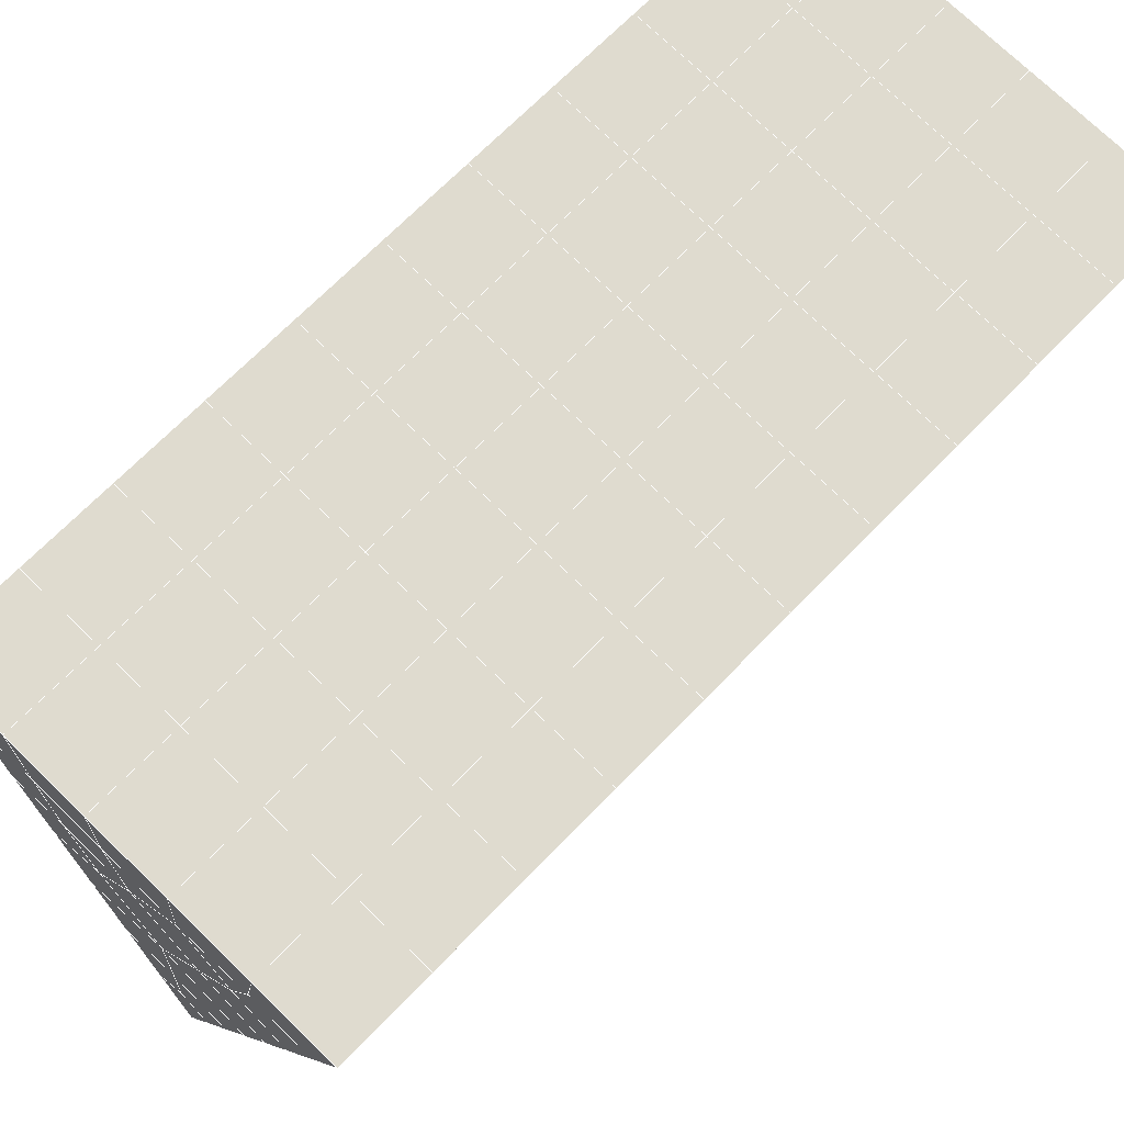
<metadata>
{"format":"obj","ext":"obj","renderer":"f3d","projection":"perspective","resolution":1024,"background":"white","views":[{"elev":73.8,"azim":-136.0,"up":"+Y"}]}
</metadata>
<code>
v 49 10.96 20.7
v 51 10.96 20.7
v 50.89 9.014 20.57
v 49.04 8.701 20.54
v 49 10.8 22.9
v 51 10.8 22.9
v 49 10.65 25.09
v 51 10.65 25.09
v 49 10.5 27.29
v 51 10.5 27.29
v 49 10.34 29.48
v 51 10.34 29.48
v 49 10.19 31.68
v 51 10.19 31.68
v 49 10.04 33.87
v 51 10.04 33.87
v 49 9.883 36.06
v 51 9.883 36.06
v 49 9.73 38.26
v 51 9.73 38.26
v 49 9.576 40.45
v 51 9.576 40.45
v 49 9.423 42.65
v 51 9.423 42.65
v 48.58 7.26 42.5
v 50.89 7.096 42.49
v 48.54 5.273 42.36
v 50.12 5.362 42.36
v 49.04 3.064 42.2
v 51.13 3.741 42.25
v 49.84 1.396 42.09
v 51.02 1.38 42.09
v 49.96 -0.08398 41.98
v 50.69 -0.5938 41.95
v 49.26 -0.6614 41.94
v 49.99 -2.266 41.83
v 48.57 -1.266 41.9
v 49.29 -3.403 41.75
v 48.57 -1.112 39.71
v 49.29 -3.25 39.56
v 48.57 -0.9586 37.51
v 49.29 -3.096 37.36
v 48.57 -0.8052 35.32
v 49.29 -2.943 35.17
v 48.57 -0.6514 33.12
v 49.29 -2.789 32.97
v 48.57 -0.4984 30.93
v 49.29 -2.636 30.78
v 48.57 -0.3449 28.73
v 49.29 -2.482 28.58
v 48.57 -0.1915 26.54
v 49.29 -2.329 26.39
v 48.57 -0.03775 24.34
v 49.29 -2.176 24.2
v 48.57 0.1154 22.15
v 49.29 -2.022 22
v 48.57 0.2689 19.96
v 49.29 -1.868 19.81
v 50.01 0.6409 19.98
v 50 -1.247 19.85
v 51.43 0.2691 19.96
v 50.71 -1.869 19.81
v 51.43 0.1156 22.15
v 50.71 -2.022 22
v 51.43 -0.03789 24.34
v 50.71 -2.175 24.2
v 51.43 -0.1914 26.54
v 50.71 -2.329 26.39
v 51.43 -0.3447 28.73
v 50.71 -2.482 28.58
v 51.43 -0.4981 30.93
v 50.71 -2.636 30.78
v 51.43 -0.6515 33.12
v 50.71 -2.789 32.97
v 51.43 -0.8051 35.32
v 50.71 -2.943 35.17
v 51.43 -0.9582 37.51
v 50.71 -3.096 37.36
v 51.43 -1.112 39.71
v 50.71 -3.25 39.56
v 51.43 -1.265 41.9
v 50.71 -3.403 41.75
v 52.14 0.8722 42.05
v 52.14 1.026 39.86
v 52.14 1.179 37.66
v 52.14 1.332 35.47
v 52.14 1.486 33.27
v 52.14 1.64 31.08
v 52.14 1.793 28.88
v 52.14 1.946 26.69
v 52.14 2.1 24.49
v 52.14 2.253 22.3
v 52.14 2.407 20.1
v 50.04 3.267 20.16
v 47.86 2.407 20.1
v 47.86 2.253 22.3
v 47.86 2.1 24.49
v 47.86 1.946 26.69
v 47.86 1.793 28.88
v 47.86 1.639 31.08
v 47.86 1.486 33.27
v 47.86 1.333 35.47
v 47.86 1.179 37.66
v 47.86 1.025 39.86
v 47.86 0.8721 42.05
v 48.84 1.175 42.07
v 50 -5.541 41.6
v 50 -5.387 39.41
v 50 -5.234 37.21
v 50 -5.08 35.02
v 50 -4.927 32.82
v 50 -4.773 30.63
v 50 -4.62 28.43
v 50 -4.467 26.24
v 50 -4.313 24.05
v 50 -4.159 21.85
v 50 -4.006 19.66
v 51.49 5.28 20.31
v 52.86 4.545 20.25
v 52.19 7.002 20.43
v 53.57 6.682 20.4
v 52.62 8.982 20.56
v 54.29 8.819 20.55
v 53 10.96 20.7
v 55 10.96 20.7
v 53 10.8 22.9
v 55 10.8 22.9
v 53 10.65 25.09
v 55 10.65 25.09
v 53 10.5 27.29
v 55 10.5 27.29
v 53 10.34 29.48
v 55 10.34 29.48
v 53 10.19 31.68
v 55 10.19 31.68
v 53 10.04 33.87
v 55 10.04 33.87
v 53 9.883 36.07
v 55 9.883 36.06
v 53 9.73 38.26
v 55 9.73 38.26
v 53 9.576 40.45
v 55 9.576 40.45
v 53 9.423 42.65
v 55 9.423 42.65
v 52.76 7.471 42.51
v 54.29 7.285 42.5
v 52.24 5.734 42.39
v 53.57 5.147 42.35
v 52.86 3.01 42.2
v 47.14 3.01 42.2
v 46.43 5.147 42.35
v 45.71 7.285 42.5
v 47 9.423 42.65
v 47 9.576 40.45
v 47 9.73 38.26
v 47 9.883 36.06
v 47 10.04 33.87
v 47 10.19 31.68
v 47 10.34 29.48
v 47 10.5 27.29
v 47 10.65 25.09
v 47 10.8 22.9
v 47 10.96 20.7
v 47.23 9.028 20.57
v 48.83 5.469 20.32
v 50.46 6.943 20.42
v 47.14 4.544 20.25
v 47.14 4.391 22.45
v 47.14 4.237 24.64
v 47.14 4.084 26.84
v 47.14 3.93 29.03
v 47.14 3.777 31.23
v 47.14 3.624 33.42
v 47.14 3.47 35.62
v 47.14 3.317 37.81
v 47.14 3.163 40.01
v 52.86 4.391 22.45
v 52.86 4.237 24.64
v 52.86 4.084 26.84
v 52.86 3.931 29.03
v 52.86 3.777 31.23
v 52.86 3.624 33.42
v 52.86 3.47 35.62
v 52.86 3.317 37.81
v 52.86 3.163 40.01
v 53.57 5.301 40.15
v 53.57 5.454 37.96
v 53.57 5.608 35.77
v 53.57 5.761 33.57
v 53.57 5.915 31.38
v 53.57 6.068 29.18
v 53.57 6.222 26.99
v 53.57 6.375 24.79
v 53.57 6.528 22.6
v 54.29 7.439 40.3
v 54.29 7.592 38.11
v 54.29 7.745 35.92
v 54.29 7.899 33.72
v 54.29 8.052 31.53
v 54.29 8.205 29.33
v 54.29 8.359 27.14
v 54.29 8.513 24.94
v 54.29 8.666 22.75
v 47.79 7.337 20.45
v 46.43 6.682 20.4
v 46.43 6.529 22.6
v 46.43 6.375 24.79
v 46.43 6.222 26.99
v 46.43 6.068 29.18
v 46.43 5.915 31.38
v 46.43 5.761 33.57
v 46.43 5.608 35.77
v 46.43 5.454 37.96
v 46.43 5.301 40.16
v 45.71 8.82 20.55
v 45.71 8.666 22.75
v 45.71 8.513 24.94
v 45.71 8.359 27.14
v 45.71 8.206 29.33
v 45.71 8.053 31.53
v 45.71 7.899 33.72
v 45.71 7.745 35.92
v 45.71 7.592 38.11
v 45.71 7.438 40.31
v 45 10.96 20.7
v 45 10.8 22.9
v 45 10.65 25.09
v 45 10.5 27.29
v 45 10.34 29.48
v 45 10.19 31.68
v 45 10.04 33.87
v 45 9.883 36.06
v 45 9.73 38.26
v 45 9.576 40.45
v 45 9.423 42.65
v 49.96 -0.08398 41.98
v 49.84 1.396 42.09
v 49.04 3.064 42.2
v 47.14 3.01 42.2
v 47.14 3.163 40.01
v 47.86 1.025 39.86
v 48.57 -1.112 39.71
v 49.29 -3.25 39.56
v 49.29 -3.403 41.75
v 50 -5.541 41.6
v 50.71 -3.403 41.75
v 50.71 -3.25 39.56
v 51.43 -1.112 39.71
v 51.43 -1.265 41.9
v 52.14 0.8722 42.05
v 51.02 1.38 42.09
v 51.13 3.741 42.25
v 48.84 1.175 42.07
v 47.86 0.8721 42.05
v 48.57 -1.266 41.9
v 49.99 -2.266 41.83
v 50.69 -0.5938 41.95
v 49.26 -0.6614 41.94
v 48.57 -0.9586 37.51
v 47.86 1.179 37.66
v 47.14 3.317 37.81
v 46.43 5.454 37.96
v 46.43 5.301 40.16
v 46.43 5.147 42.35
v 48.54 5.273 42.36
v 52.24 5.734 42.39
v 50.89 7.096 42.49
v 50.12 5.362 42.36
v 52.86 3.01 42.2
v 52.14 1.026 39.86
v 51.43 -0.9582 37.51
v 50.71 -3.096 37.36
v 50 -5.387 39.41
v 45.71 7.285 42.5
v 45.71 7.438 40.3
v 45.71 7.592 38.11
v 45.71 7.745 35.92
v 46.43 5.608 35.77
v 47.14 3.47 35.62
v 47.86 1.333 35.47
v 52.76 7.471 42.51
v 53.57 5.147 42.35
v 53.57 5.301 40.15
v 52.86 3.163 40.01
v 52.86 3.317 37.81
v 52.14 1.179 37.66
v 52.14 1.332 35.47
v 51.43 -0.8051 35.32
v 51.43 -0.6515 33.12
v 50.71 -2.789 32.97
v 50.71 -2.943 35.17
v 50 -5.08 35.02
v 50 -5.234 37.21
v 49.29 -3.096 37.36
v 54.29 7.285 42.5
v 53 9.423 42.65
v 51 9.423 42.65
v 48.58 7.26 42.5
v 55 9.423 42.65
v 55 9.576 40.45
v 55 9.73 38.26
v 55 9.883 36.06
v 54.29 7.745 35.92
v 54.29 7.899 33.72
v 53.57 5.761 33.57
v 53.57 5.915 31.38
v 52.86 3.777 31.23
v 52.86 3.931 29.03
v 52.14 1.793 28.88
v 52.14 1.946 26.69
v 51.43 -0.1914 26.54
v 51.43 -0.03789 24.34
v 50.71 -2.175 24.19
v 50.71 -2.329 26.39
v 50 -4.467 26.24
v 50 -4.62 28.43
v 49.29 -2.482 28.58
v 49.29 -2.636 30.78
v 48.57 -0.4984 30.93
v 48.57 -0.6514 33.12
v 47.86 1.486 33.27
v 48.57 -0.8052 35.32
v 49.29 -2.789 32.97
v 50 -4.773 30.63
v 50.71 -2.482 28.58
v 51.43 -0.3447 28.73
v 52.14 1.64 31.08
v 52.86 3.624 33.42
v 53.57 5.608 35.77
v 54.29 7.592 38.11
v 53 9.73 38.26
v 53 9.576 40.45
v 54.29 7.439 40.3
v 53.57 5.454 37.96
v 52.86 3.47 35.62
v 52.14 1.486 33.27
v 51.43 -0.4981 30.93
v 50.71 -2.636 30.78
v 50 -4.927 32.82
v 49.29 -2.943 35.17
v 51 9.576 40.45
v 49 9.423 42.65
v 45 9.423 42.65
v 45 9.576 40.45
v 45 9.73 38.26
v 45 9.883 36.06
v 45.71 7.899 33.72
v 46.43 5.761 33.57
v 47.14 3.624 33.42
v 47 9.576 40.45
v 49 9.576 40.45
v 51 9.73 38.26
v 53 9.883 36.06
v 55 10.04 33.87
v 54.29 8.052 31.53
v 53.57 6.068 29.18
v 52.86 4.084 26.84
v 52.14 2.1 24.49
v 51.43 0.1156 22.15
v 50.71 -2.022 22
v 50 -4.313 24.05
v 49.29 -2.329 26.39
v 48.57 -0.3449 28.73
v 47.86 1.639 31.08
v 47.14 3.777 31.23
v 47.86 1.793 28.88
v 48.57 -0.1915 26.54
v 49.29 -2.176 24.2
v 50 -4.159 21.85
v 50.71 -1.869 19.81
v 51.43 0.2691 19.96
v 52.14 2.253 22.3
v 52.86 4.237 24.64
v 53.57 6.222 26.99
v 54.29 8.205 29.33
v 55 10.19 31.68
v 53 10.04 33.87
v 51 9.883 36.06
v 49 9.73 38.26
v 47 9.423 42.65
v 50 -4.006 19.66
v 49.29 -1.868 19.81
v 49.29 -2.022 22
v 48.57 0.1154 22.15
v 48.57 -0.03775 24.34
v 47.86 2.1 24.49
v 47.86 1.946 26.69
v 47.14 4.084 26.84
v 47.14 3.93 29.03
v 46.43 6.068 29.18
v 46.43 5.915 31.38
v 50 -1.247 19.85
v 50.01 0.6409 19.98
v 52.14 2.407 20.1
v 52.86 4.391 22.45
v 53.57 6.375 24.79
v 54.29 8.359 27.14
v 55 10.34 29.48
v 53 10.19 31.68
v 51 10.04 33.87
v 49 9.883 36.06
v 47 9.73 38.26
v 47 9.883 36.06
v 45 10.04 33.87
v 45.71 8.053 31.53
v 48.57 0.2689 19.95
v 47.86 2.253 22.3
v 47.14 4.237 24.64
v 46.43 6.222 26.99
v 45.71 8.206 29.33
v 45 10.19 31.68
v 47 10.04 33.87
v 49 10.04 33.87
v 47 10.19 31.68
v 45 10.34 29.48
v 45.71 8.359 27.14
v 46.43 6.375 24.79
v 47.14 4.391 22.45
v 47.86 2.407 20.1
v 50.04 3.267 20.16
v 52.86 4.545 20.25
v 53.57 6.528 22.6
v 54.29 8.513 24.94
v 55 10.5 27.29
v 53 10.34 29.48
v 51 10.19 31.68
v 49 10.19 31.68
v 47 10.34 29.48
v 45 10.5 27.29
v 45.71 8.513 24.94
v 46.43 6.529 22.6
v 47.14 4.544 20.25
v 51.49 5.28 20.31
v 53.57 6.682 20.4
v 54.29 8.666 22.75
v 55 10.65 25.09
v 53 10.5 27.29
v 51 10.34 29.48
v 49 10.34 29.48
v 47 10.5 27.29
v 45 10.65 25.09
v 45.71 8.666 22.75
v 46.43 6.682 20.4
v 48.83 5.469 20.32
v 55 10.96 20.7
v 53 10.96 20.7
v 52.62 8.982 20.56
v 50.89 9.014 20.57
v 50.46 6.943 20.42
v 52.19 7.002 20.43
v 54.29 8.819 20.55
v 55 10.8 22.9
v 53 10.8 22.9
v 53 10.65 25.09
v 51 10.65 25.09
v 49 10.65 25.09
v 47 10.65 25.09
v 45 10.8 22.9
v 45.71 8.82 20.55
v 47.79 7.337 20.45
v 51 10.5 27.29
v 49 10.5 27.29
v 51 10.8 22.9
v 51 10.96 20.7
v 49 10.8 22.9
v 47 10.8 22.9
v 45 10.96 20.7
v 47.23 9.028 20.57
v 49.04 8.701 20.54
v 49 10.96 20.7
v 47 10.96 20.7
f 1 2 3
f 1 3 4
f 5 6 2
f 5 2 1
f 7 8 6
f 7 6 5
f 9 10 8
f 9 8 7
f 11 12 10
f 11 10 9
f 13 14 12
f 13 12 11
f 15 16 14
f 15 14 13
f 17 18 16
f 17 16 15
f 19 20 18
f 19 18 17
f 21 22 20
f 21 20 19
f 23 24 22
f 23 22 21
f 25 26 24
f 25 24 23
f 27 28 26
f 27 26 25
f 29 30 28
f 29 28 27
f 31 32 30
f 31 30 29
f 33 34 32
f 33 32 31
f 35 36 34
f 35 34 33
f 37 38 36
f 37 36 35
f 39 40 38
f 39 38 37
f 41 42 40
f 41 40 39
f 43 44 42
f 43 42 41
f 45 46 44
f 45 44 43
f 47 48 46
f 47 46 45
f 49 50 48
f 49 48 47
f 51 52 50
f 51 50 49
f 53 54 52
f 53 52 51
f 55 56 54
f 55 54 53
f 57 58 56
f 57 56 55
f 59 60 58
f 59 58 57
f 61 62 60
f 61 60 59
f 63 64 62
f 63 62 61
f 65 66 64
f 65 64 63
f 67 68 66
f 67 66 65
f 69 70 68
f 69 68 67
f 71 72 70
f 71 70 69
f 73 74 72
f 73 72 71
f 75 76 74
f 75 74 73
f 77 78 76
f 77 76 75
f 79 80 78
f 79 78 77
f 81 82 80
f 81 80 79
f 34 36 82
f 34 82 81
f 81 83 32
f 81 32 34
f 79 84 83
f 79 83 81
f 77 85 84
f 77 84 79
f 75 86 85
f 75 85 77
f 73 87 86
f 73 86 75
f 71 88 87
f 71 87 73
f 69 89 88
f 69 88 71
f 67 90 89
f 67 89 69
f 65 91 90
f 65 90 67
f 63 92 91
f 63 91 65
f 61 93 92
f 61 92 63
f 59 94 93
f 59 93 61
f 57 95 94
f 57 94 59
f 55 96 95
f 55 95 57
f 53 97 96
f 53 96 55
f 51 98 97
f 51 97 53
f 49 99 98
f 49 98 51
f 47 100 99
f 47 99 49
f 45 101 100
f 45 100 47
f 43 102 101
f 43 101 45
f 41 103 102
f 41 102 43
f 39 104 103
f 39 103 41
f 37 105 104
f 37 104 39
f 35 106 105
f 35 105 37
f 33 31 106
f 33 106 35
f 107 82 36
f 107 36 38
f 108 80 82
f 108 82 107
f 109 78 80
f 109 80 108
f 110 76 78
f 110 78 109
f 111 74 76
f 111 76 110
f 112 72 74
f 112 74 111
f 113 70 72
f 113 72 112
f 114 68 70
f 114 70 113
f 115 66 68
f 115 68 114
f 116 64 66
f 116 66 115
f 117 62 64
f 117 64 116
f 58 60 62
f 58 62 117
f 116 56 58
f 116 58 117
f 115 54 56
f 115 56 116
f 114 52 54
f 114 54 115
f 113 50 52
f 113 52 114
f 112 48 50
f 112 50 113
f 111 46 48
f 111 48 112
f 110 44 46
f 110 46 111
f 109 42 44
f 109 44 110
f 108 40 42
f 108 42 109
f 107 38 40
f 107 40 108
f 118 119 93
f 118 93 94
f 120 121 119
f 120 119 118
f 122 123 121
f 122 121 120
f 124 125 123
f 124 123 122
f 126 127 125
f 126 125 124
f 128 129 127
f 128 127 126
f 130 131 129
f 130 129 128
f 132 133 131
f 132 131 130
f 134 135 133
f 134 133 132
f 136 137 135
f 136 135 134
f 138 139 137
f 138 137 136
f 140 141 139
f 140 139 138
f 142 143 141
f 142 141 140
f 144 145 143
f 144 143 142
f 146 147 145
f 146 145 144
f 148 149 147
f 148 147 146
f 30 150 149
f 30 149 148
f 32 83 150
f 32 150 30
f 29 151 105
f 29 105 106
f 27 152 151
f 27 151 29
f 25 153 152
f 25 152 27
f 23 154 153
f 23 153 25
f 21 155 154
f 21 154 23
f 19 156 155
f 19 155 21
f 17 157 156
f 17 156 19
f 15 158 157
f 15 157 17
f 13 159 158
f 13 158 15
f 11 160 159
f 11 159 13
f 9 161 160
f 9 160 11
f 7 162 161
f 7 161 9
f 5 163 162
f 5 162 7
f 1 164 163
f 1 163 5
f 4 165 164
f 4 164 1
f 94 166 167
f 94 167 118
f 95 168 166
f 95 166 94
f 96 169 168
f 96 168 95
f 97 170 169
f 97 169 96
f 98 171 170
f 98 170 97
f 99 172 171
f 99 171 98
f 100 173 172
f 100 172 99
f 101 174 173
f 101 173 100
f 102 175 174
f 102 174 101
f 103 176 175
f 103 175 102
f 104 177 176
f 104 176 103
f 105 151 177
f 105 177 104
f 178 92 93
f 178 93 119
f 179 91 92
f 179 92 178
f 180 90 91
f 180 91 179
f 181 89 90
f 181 90 180
f 182 88 89
f 182 89 181
f 183 87 88
f 183 88 182
f 184 86 87
f 184 87 183
f 185 85 86
f 185 86 184
f 186 84 85
f 186 85 185
f 150 83 84
f 150 84 186
f 186 187 149
f 186 149 150
f 185 188 187
f 185 187 186
f 184 189 188
f 184 188 185
f 183 190 189
f 183 189 184
f 182 191 190
f 182 190 183
f 181 192 191
f 181 191 182
f 180 193 192
f 180 192 181
f 179 194 193
f 179 193 180
f 178 195 194
f 178 194 179
f 119 121 195
f 119 195 178
f 187 196 147
f 187 147 149
f 188 197 196
f 188 196 187
f 189 198 197
f 189 197 188
f 190 199 198
f 190 198 189
f 191 200 199
f 191 199 190
f 192 201 200
f 192 200 191
f 193 202 201
f 193 201 192
f 194 203 202
f 194 202 193
f 195 204 203
f 195 203 194
f 121 123 204
f 121 204 195
f 196 143 145
f 196 145 147
f 197 141 143
f 197 143 196
f 198 139 141
f 198 141 197
f 199 137 139
f 199 139 198
f 200 135 137
f 200 137 199
f 201 133 135
f 201 135 200
f 202 131 133
f 202 133 201
f 203 129 131
f 203 131 202
f 204 127 129
f 204 129 203
f 123 125 127
f 123 127 204
f 166 205 4
f 166 4 167
f 168 206 205
f 168 205 166
f 169 207 206
f 169 206 168
f 170 208 207
f 170 207 169
f 171 209 208
f 171 208 170
f 172 210 209
f 172 209 171
f 173 211 210
f 173 210 172
f 174 212 211
f 174 211 173
f 175 213 212
f 175 212 174
f 176 214 213
f 176 213 175
f 177 215 214
f 177 214 176
f 151 152 215
f 151 215 177
f 144 24 26
f 144 26 146
f 142 22 24
f 142 24 144
f 140 20 22
f 140 22 142
f 138 18 20
f 138 20 140
f 136 16 18
f 136 18 138
f 134 14 16
f 134 16 136
f 132 12 14
f 132 14 134
f 130 10 12
f 130 12 132
f 128 8 10
f 128 10 130
f 126 6 8
f 126 8 128
f 124 2 6
f 124 6 126
f 122 3 2
f 122 2 124
f 120 167 3
f 120 3 122
f 206 216 165
f 206 165 205
f 207 217 216
f 207 216 206
f 208 218 217
f 208 217 207
f 209 219 218
f 209 218 208
f 210 220 219
f 210 219 209
f 211 221 220
f 211 220 210
f 212 222 221
f 212 221 211
f 213 223 222
f 213 222 212
f 214 224 223
f 214 223 213
f 215 225 224
f 215 224 214
f 152 153 225
f 152 225 215
f 216 226 164
f 216 164 165
f 217 227 226
f 217 226 216
f 218 228 227
f 218 227 217
f 219 229 228
f 219 228 218
f 220 230 229
f 220 229 219
f 221 231 230
f 221 230 220
f 222 232 231
f 222 231 221
f 223 233 232
f 223 232 222
f 224 234 233
f 224 233 223
f 225 235 234
f 225 234 224
f 153 236 235
f 153 235 225
f 227 163 164
f 227 164 226
f 228 162 163
f 228 163 227
f 229 161 162
f 229 162 228
f 230 160 161
f 230 161 229
f 231 159 160
f 231 160 230
f 232 158 159
f 232 159 231
f 233 157 158
f 233 158 232
f 234 156 157
f 234 157 233
f 235 155 156
f 235 156 234
f 236 154 155
f 236 155 235
f 28 30 148
f 28 148 26
f 167 4 3
f 4 205 165
f 120 118 167
f 154 236 153
f 148 146 26
f 31 29 106
l 237 238
l 238 239
l 239 240
l 240 241
l 241 242
l 242 243
l 243 244
l 244 245
l 245 246
l 246 247
l 247 248
l 248 249
l 249 250
l 250 251
l 251 252
l 252 253
l 253 239
l 239 254
l 254 255
l 255 256
l 256 245
l 245 257
l 257 247
l 247 250
l 250 258
l 258 252
l 252 238
l 238 254
l 254 259
l 259 237
l 237 258
l 258 257
l 257 259
l 259 256
l 256 243
l 243 260
l 260 261
l 261 262
l 262 263
l 263 264
l 264 265
l 265 266
l 266 239
l 253 267
l 267 268
l 268 269
l 269 253
l 253 270
l 270 251
l 251 271
l 271 249
l 249 272
l 272 273
l 273 248
l 248 274
l 274 246
l 240 265
l 265 275
l 275 276
l 276 277
l 277 278
l 278 279
l 279 280
l 280 281
l 281 261
l 261 242
l 242 255
l 255 240
l 268 282
l 282 267
l 267 283
l 283 284
l 284 285
l 285 286
l 286 287
l 287 288
l 288 289
l 289 290
l 290 291
l 291 292
l 292 293
l 293 294
l 294 295
l 295 244
l 244 274
l 274 294
l 294 273
l 273 292
l 292 289
l 289 272
l 272 287
l 287 271
l 271 285
l 285 270
l 270 283
l 283 296
l 296 282
l 282 297
l 297 298
l 298 268
l 268 299
l 299 266
l 266 269
l 300 301
l 301 302
l 302 303
l 303 304
l 304 305
l 305 306
l 306 307
l 307 308
l 308 309
l 309 310
l 310 311
l 311 312
l 312 313
l 313 314
l 314 315
l 315 316
l 316 317
l 317 318
l 318 319
l 319 320
l 320 321
l 321 322
l 322 281
l 281 323
l 323 321
l 321 324
l 324 319
l 319 325
l 325 317
l 317 326
l 326 315
l 315 312
l 312 327
l 327 310
l 310 328
l 328 308
l 308 329
l 329 306
l 306 330
l 330 304
l 304 331
l 331 302
l 302 332
l 332 333
l 333 297
l 297 300
l 300 296
l 296 334
l 334 331
l 331 335
l 335 330
l 330 336
l 336 329
l 329 337
l 337 328
l 328 338
l 338 327
l 327 326
l 326 339
l 339 325
l 325 340
l 340 324
l 324 341
l 341 323
l 323 260
l 260 295
l 295 341
l 341 293
l 293 340
l 340 291
l 291 339
l 339 338
l 338 290
l 290 337
l 337 288
l 288 336
l 336 286
l 286 335
l 335 284
l 284 334
l 334 301
l 301 333
l 333 342
l 342 298
l 298 343
l 343 299
l 299 275
l 275 344
l 344 345
l 345 346
l 346 347
l 347 278
l 278 348
l 348 349
l 349 350
l 350 280
l 280 262
l 262 241
l 241 264
l 264 276
l 276 345
l 345 351
l 351 352
l 352 342
l 342 353
l 353 332
l 332 354
l 354 303
l 303 355
l 355 305
l 305 356
l 356 307
l 307 357
l 357 309
l 309 358
l 358 311
l 311 359
l 359 313
l 313 360
l 360 361
l 361 314
l 314 362
l 362 316
l 316 363
l 363 318
l 318 364
l 364 320
l 320 365
l 365 322
l 322 350
l 350 366
l 366 365
l 365 367
l 367 364
l 364 368
l 368 363
l 363 369
l 369 362
l 362 370
l 370 361
l 361 371
l 371 372
l 372 360
l 360 373
l 373 359
l 359 374
l 374 358
l 358 375
l 375 357
l 357 376
l 376 356
l 356 377
l 377 355
l 355 378
l 378 354
l 354 379
l 379 353
l 353 380
l 380 352
l 352 343
l 343 381
l 381 275
l 382 383
l 383 384
l 384 385
l 385 386
l 386 387
l 387 388
l 388 389
l 389 390
l 390 391
l 391 392
l 392 366
l 366 390
l 390 367
l 367 388
l 388 368
l 368 386
l 386 369
l 369 384
l 384 370
l 370 382
l 382 371
l 371 393
l 393 394
l 394 372
l 372 395
l 395 373
l 373 396
l 396 374
l 374 397
l 397 375
l 375 398
l 398 376
l 376 399
l 399 377
l 377 400
l 400 378
l 378 401
l 401 379
l 379 402
l 402 380
l 380 403
l 403 404
l 404 347
l 347 405
l 405 348
l 348 406
l 406 392
l 392 349
l 349 279
l 279 263
l 263 277
l 277 346
l 346 403
l 403 351
l 351 381
l 381 344
l 393 383
l 383 407
l 407 385
l 385 408
l 408 387
l 387 409
l 409 389
l 389 410
l 410 391
l 391 411
l 411 406
l 406 412
l 412 405
l 405 413
l 413 404
l 404 402
l 402 414
l 414 413
l 413 415
l 415 412
l 412 416
l 416 411
l 411 417
l 417 410
l 410 418
l 418 409
l 409 419
l 419 408
l 408 420
l 420 407
l 407 394
l 394 421
l 421 395
l 395 422
l 422 396
l 396 423
l 423 397
l 397 424
l 424 398
l 398 425
l 425 399
l 399 426
l 426 400
l 400 427
l 427 401
l 401 414
l 414 428
l 428 415
l 415 429
l 429 416
l 416 430
l 430 417
l 417 431
l 431 418
l 418 432
l 432 419
l 419 433
l 433 420
l 420 421
l 421 434
l 434 422
l 422 435
l 435 423
l 423 436
l 436 424
l 424 437
l 437 425
l 425 438
l 438 426
l 426 439
l 439 427
l 427 428
l 428 440
l 440 429
l 429 441
l 441 430
l 430 442
l 442 431
l 431 443
l 443 432
l 432 444
l 444 433
l 433 445
l 445 421
l 446 447
l 447 448
l 448 449
l 449 450
l 450 451
l 451 448
l 448 452
l 452 446
l 446 453
l 453 454
l 454 455
l 455 456
l 456 457
l 457 458
l 458 442
l 442 459
l 459 443
l 443 460
l 460 444
l 444 461
l 461 445
l 445 450
l 450 434
l 434 451
l 451 435
l 435 452
l 452 436
l 436 453
l 453 437
l 437 455
l 455 438
l 438 462
l 462 463
l 463 440
l 440 439
l 439 462
l 462 456
l 456 464
l 464 454
l 454 447
l 447 465
l 465 464
l 464 466
l 466 457
l 457 463
l 463 441
l 441 458
l 458 467
l 467 459
l 459 468
l 468 460
l 460 469
l 469 461
l 461 470
l 470 471
l 471 465
l 465 449
l 449 470
l 470 469
l 469 472
l 472 467
l 467 466
l 466 471
l 471 472
l 472 468
l 470 450

</code>
